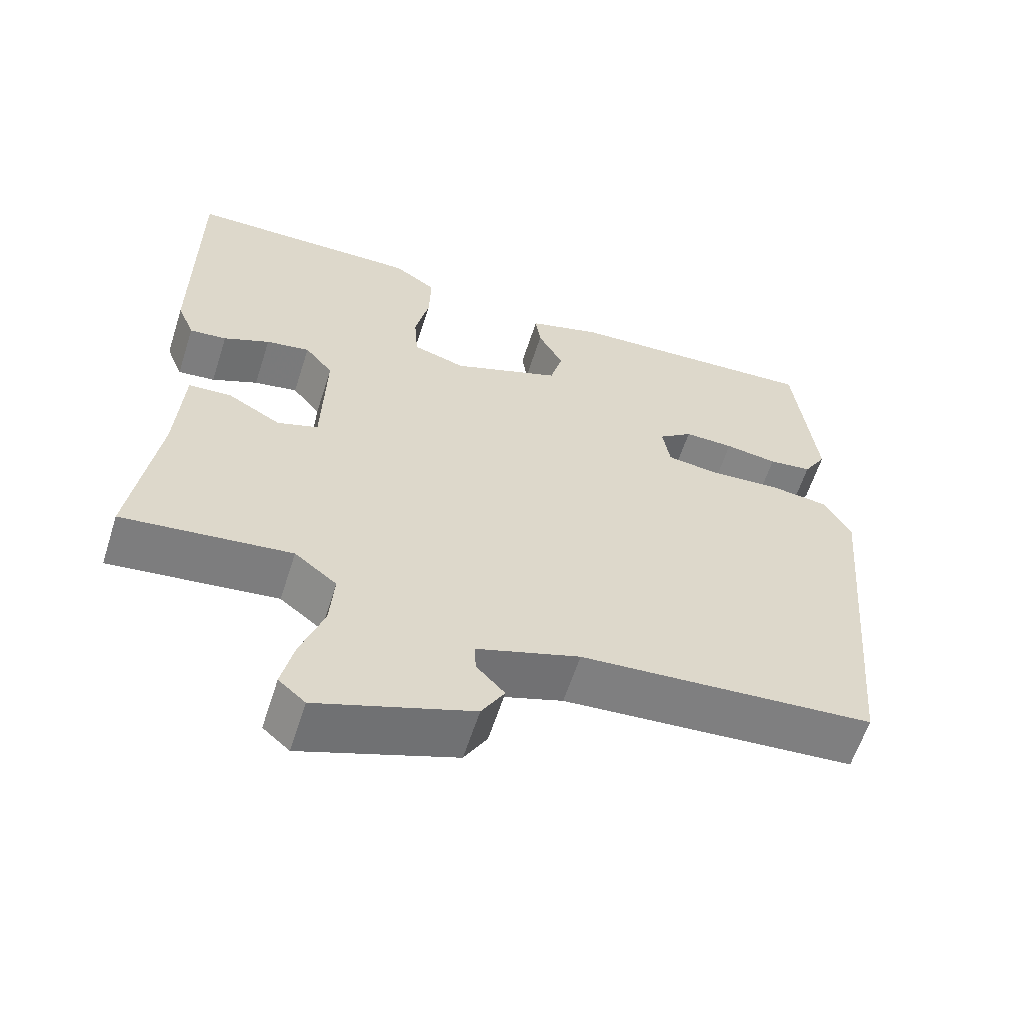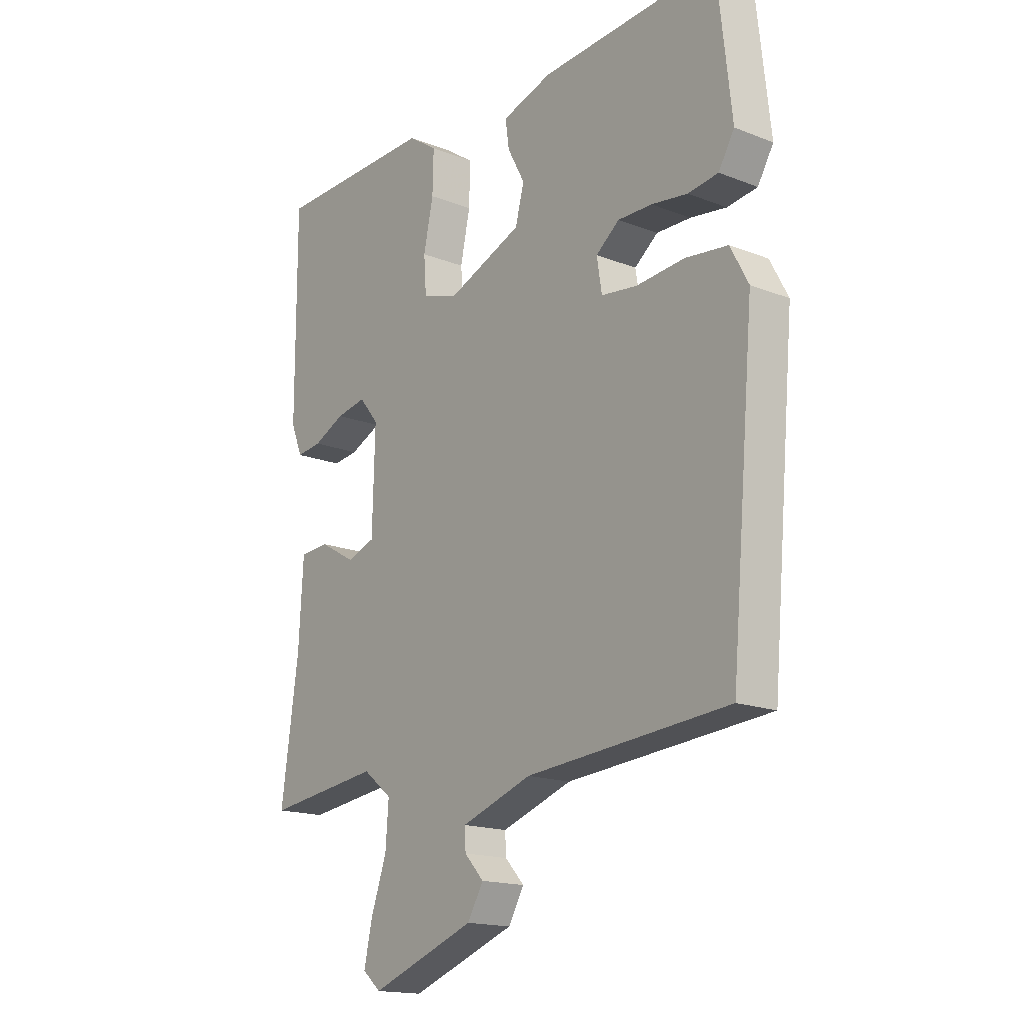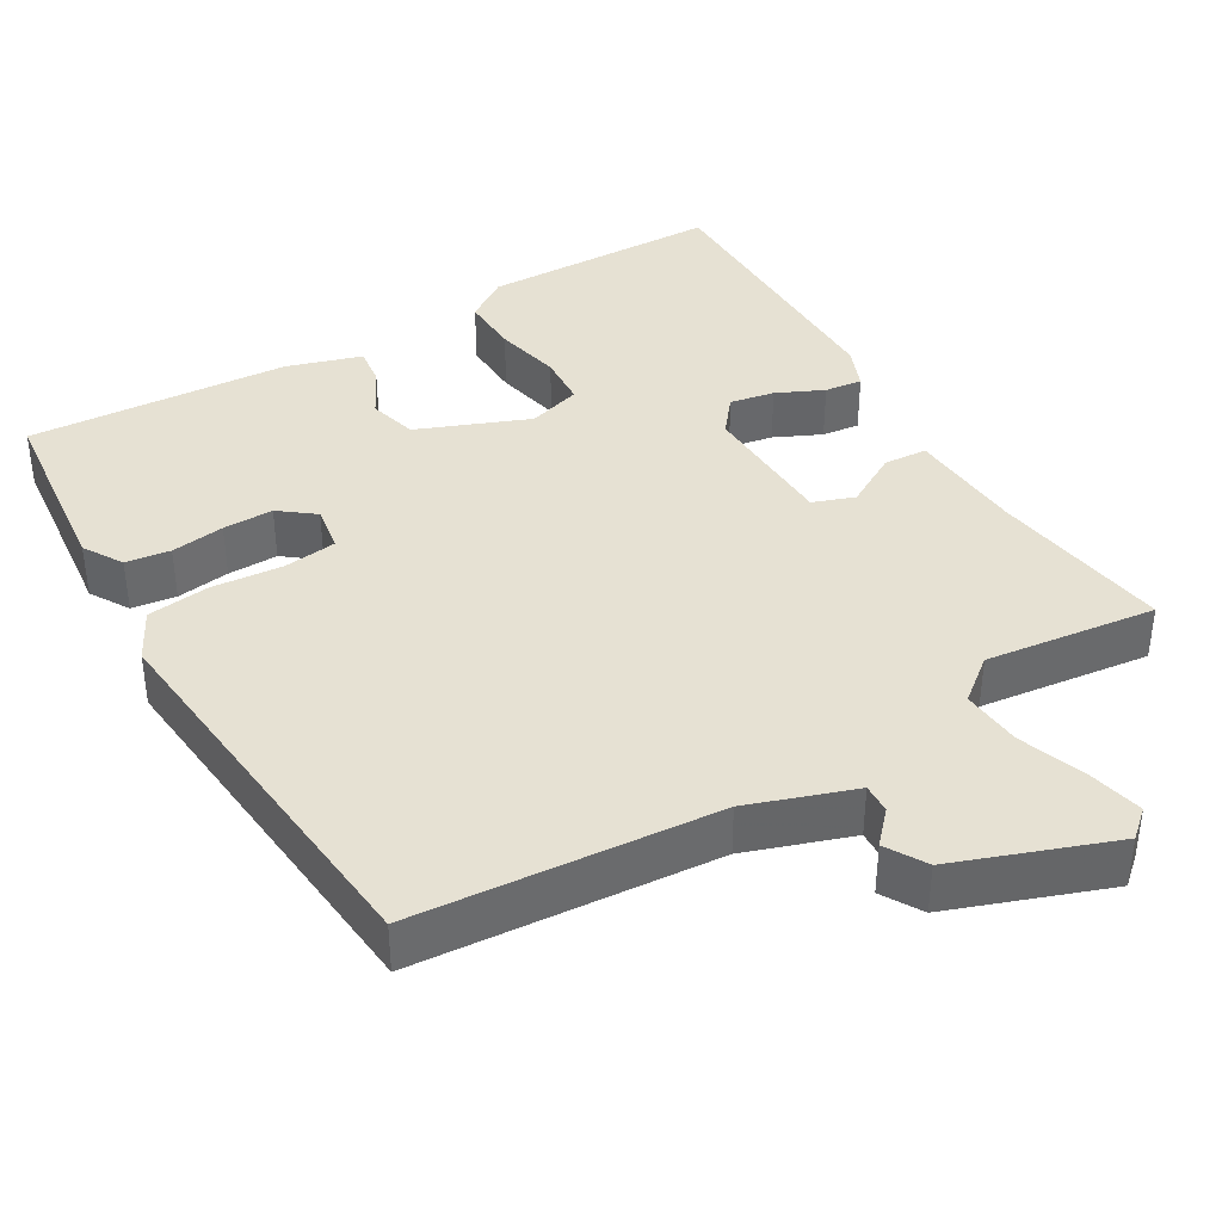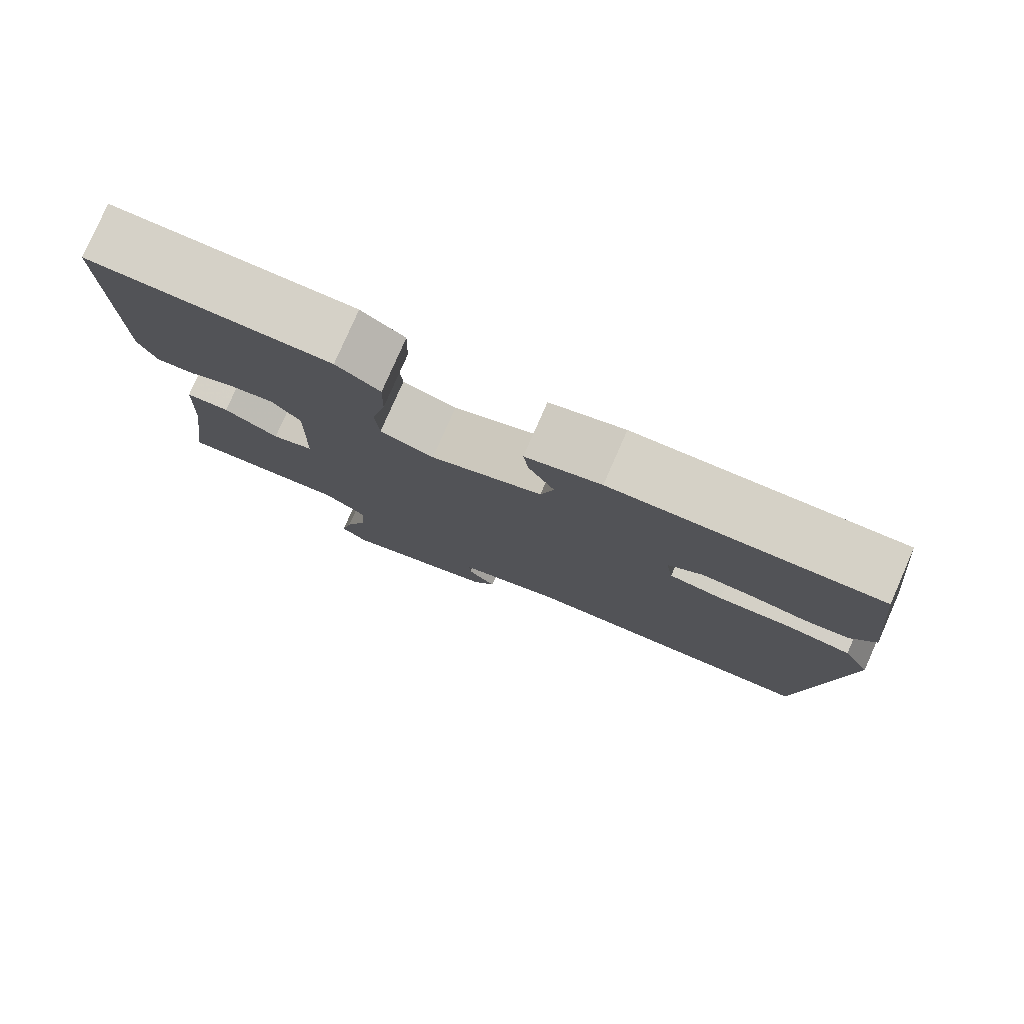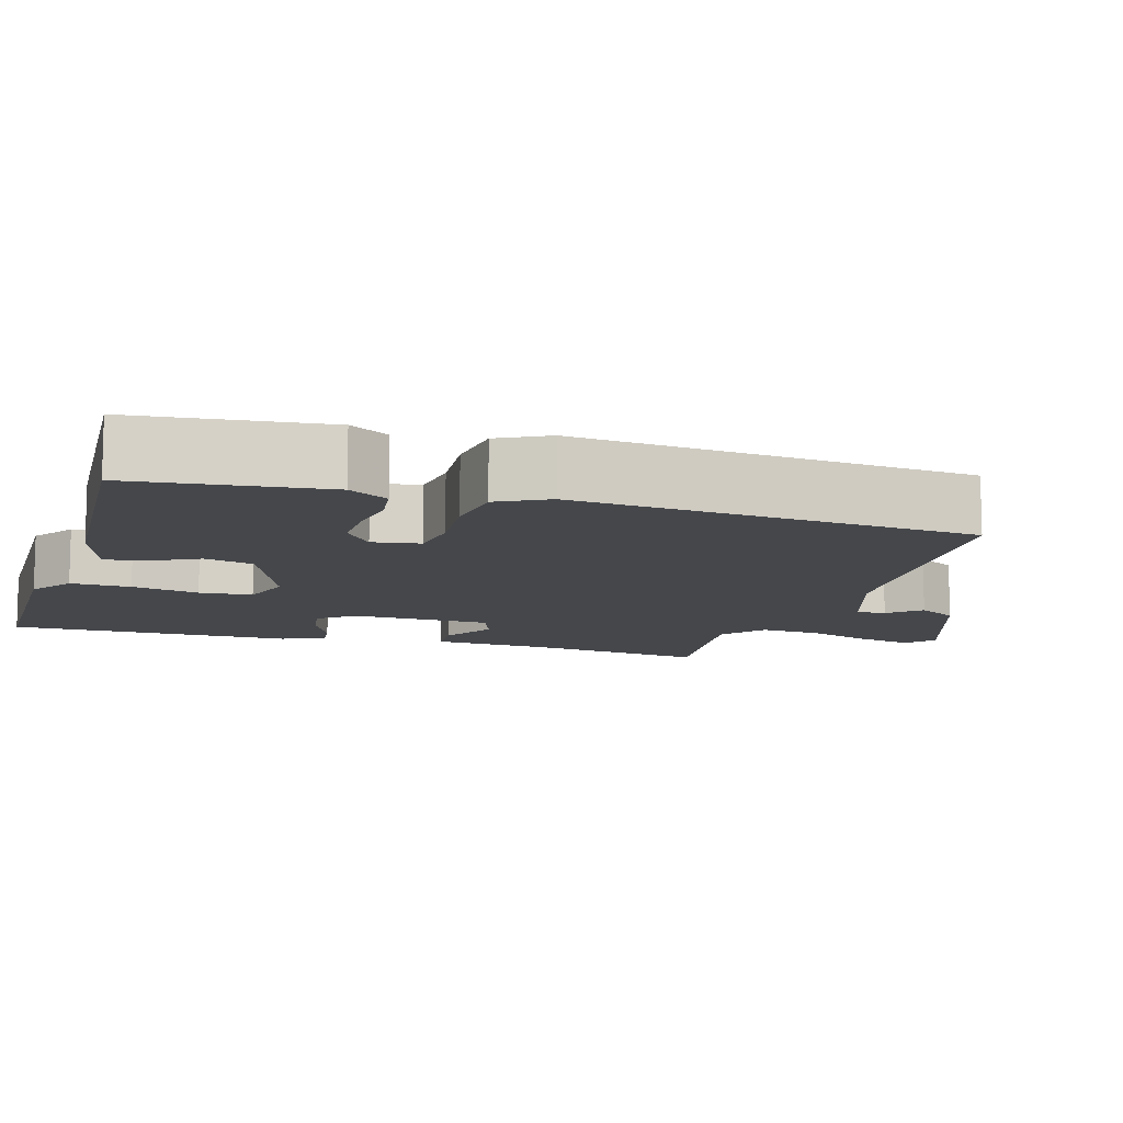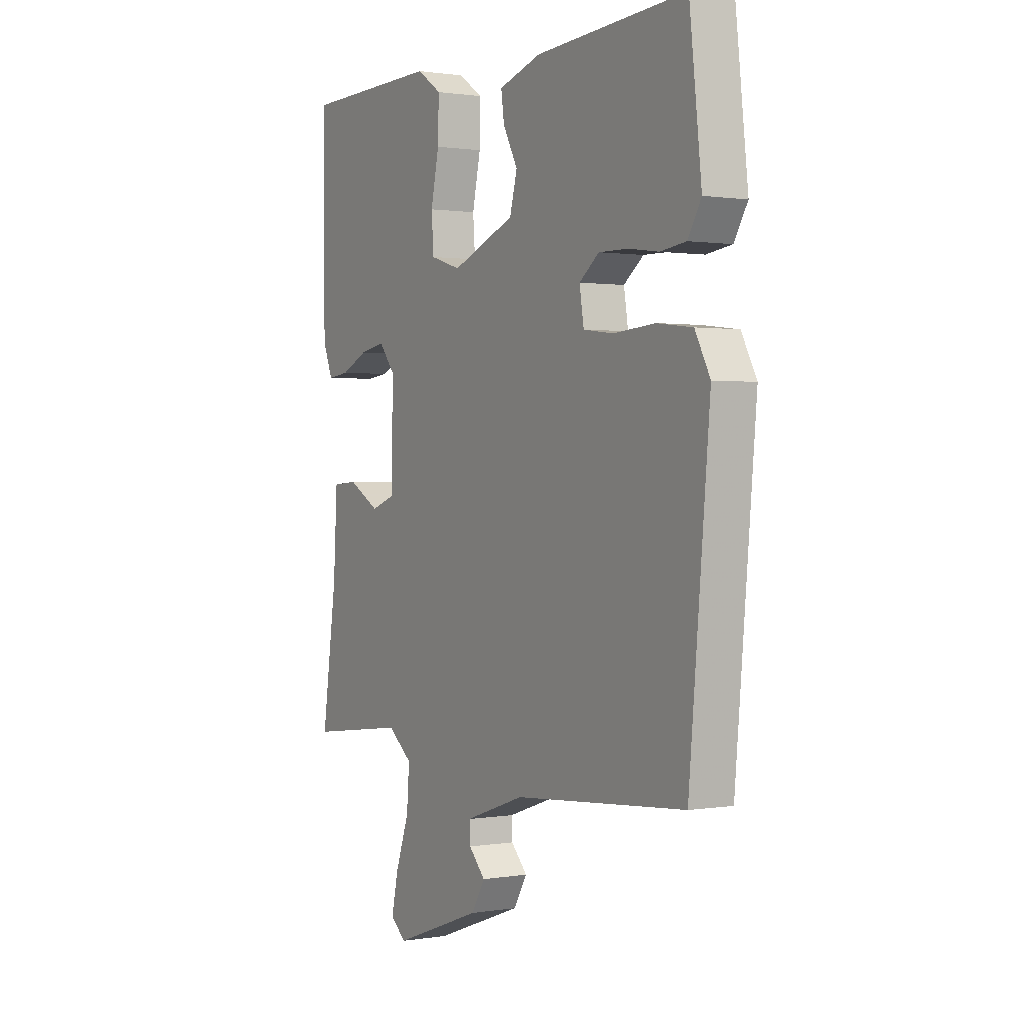
<metadata>
{"format":"obj","ext":"obj","renderer":"f3d","projection":"perspective","resolution":1024,"background":"white","views":[{"elev":-60.9,"azim":-17.8,"up":"+Z"},{"elev":-16.8,"azim":51.7,"up":"+Z"},{"elev":38.8,"azim":149.3,"up":"+Y"},{"elev":79.5,"azim":23.7,"up":"+Z"},{"elev":-10.6,"azim":73.0,"up":"+Y"},{"elev":0.9,"azim":59.0,"up":"+Z"}]}
</metadata>
<code>
v -0.5 0.07 -0.5
v -0.466 0.07 -0.259
v -0.457 0.07 -0.104
v -0.399 0.07 -0.1
v -0.327 0.07 -0.141
v -0.272 0.07 -0.121
v -0.267 0.07 0.064
v -0.305 0.07 0.111
v -0.364 0.07 0.1
v -0.426 0.07 0.071
v -0.476 0.07 0.065
v -0.499 0.07 0.122
v -0.5 0.07 0.5
v -0.182 0.07 0.506
v -0.125 0.07 0.467
v -0.127 0.07 0.388
v -0.146 0.07 0.299
v -0.141 0.07 0.229
v -0.07 0.07 0.207
v 0.077 0.07 0.266
v 0.094 0.07 0.331
v 0.06 0.07 0.395
v 0.053 0.07 0.447
v 0.152 0.07 0.478
v 0.5 0.07 0.5
v 0.528 0.07 0.248
v 0.497 0.07 0.196
v 0.438 0.07 0.188
v 0.367 0.07 0.198
v 0.3 0.07 0.199
v 0.254 0.07 0.163
v 0.264 0.07 0.101
v 0.334 0.07 0.092
v 0.429 0.07 0.1
v 0.512 0.07 0.09
v 0.547 0.07 0.024
v 0.5 0.07 -0.5
v 0.103 0.07 -0.532
v -0.036 0.07 -0.58
v -0.034 0.07 -0.619
v 0.004 0.07 -0.66
v -0.027 0.07 -0.713
v -0.234 0.07 -0.789
v -0.27 0.07 -0.758
v -0.254 0.07 -0.685
v -0.223 0.07 -0.597
v -0.217 0.07 -0.517
v -0.274 0.07 -0.472
v -0.5 0 -0.5
v -0.466 0 -0.259
v -0.457 0 -0.104
v -0.399 0 -0.1
v -0.327 0 -0.141
v -0.272 0 -0.121
v -0.267 0 0.064
v -0.305 0 0.111
v -0.364 0 0.1
v -0.426 0 0.071
v -0.476 0 0.065
v -0.499 0 0.122
v -0.5 0 0.5
v -0.182 0 0.506
v -0.125 0 0.467
v -0.127 0 0.388
v -0.146 0 0.299
v -0.141 0 0.229
v -0.07 0 0.207
v 0.077 0 0.266
v 0.094 0 0.331
v 0.06 0 0.395
v 0.053 0 0.447
v 0.152 0 0.478
v 0.5 0 0.5
v 0.528 0 0.248
v 0.497 0 0.196
v 0.438 0 0.188
v 0.367 0 0.198
v 0.3 0 0.199
v 0.254 0 0.163
v 0.264 0 0.101
v 0.334 0 0.092
v 0.429 0 0.1
v 0.512 0 0.09
v 0.547 0 0.024
v 0.5 0 -0.5
v 0.103 0 -0.532
v -0.036 0 -0.58
v -0.034 0 -0.619
v 0.004 0 -0.66
v -0.027 0 -0.713
v -0.234 0 -0.789
v -0.27 0 -0.758
v -0.254 0 -0.685
v -0.223 0 -0.597
v -0.217 0 -0.517
v -0.274 0 -0.472
f 44 45 46
f 43 44 46
f 42 43 46
f 41 42 46
f 40 41 46
f 39 40 46 47
f 38 39 47 48
f 37 38 48
f 36 37 48
f 35 36 48
f 34 35 48
f 33 34 48
f 27 28 29
f 26 27 29
f 25 26 29
f 24 25 29
f 23 24 29
f 22 23 29
f 21 22 29
f 20 21 29 30
f 19 20 30 31
f 15 16 17
f 14 15 17
f 13 14 17
f 12 13 17
f 11 12 17
f 10 11 17
f 9 10 17
f 8 9 17 18
f 7 8 18 19
f 2 3 4 5
f 2 5 6
f 1 2 6
f 48 1 6
f 33 48 6
f 32 33 6
f 19 31 32
f 7 19 32
f 6 7 32
f 94 93 92
f 94 92 91
f 94 91 90
f 94 90 89
f 94 89 88
f 95 94 88 87
f 96 95 87 86
f 96 86 85
f 96 85 84
f 96 84 83
f 96 83 82
f 96 82 81
f 77 76 75
f 77 75 74
f 77 74 73
f 77 73 72
f 77 72 71
f 77 71 70
f 77 70 69
f 78 77 69 68
f 79 78 68 67
f 65 64 63
f 65 63 62
f 65 62 61
f 65 61 60
f 65 60 59
f 65 59 58
f 65 58 57
f 66 65 57 56
f 67 66 56 55
f 53 52 51 50
f 54 53 50
f 54 50 49
f 54 49 96
f 54 96 81
f 54 81 80
f 80 79 67
f 80 67 55
f 80 55 54
f 1 49 50 2
f 2 50 51 3
f 3 51 52 4
f 4 52 53 5
f 5 53 54 6
f 6 54 55 7
f 7 55 56 8
f 8 56 57 9
f 9 57 58 10
f 10 58 59 11
f 11 59 60 12
f 12 60 61 13
f 13 61 62 14
f 14 62 63 15
f 15 63 64 16
f 16 64 65 17
f 17 65 66 18
f 18 66 67 19
f 19 67 68 20
f 20 68 69 21
f 21 69 70 22
f 22 70 71 23
f 23 71 72 24
f 24 72 73 25
f 25 73 74 26
f 26 74 75 27
f 27 75 76 28
f 28 76 77 29
f 29 77 78 30
f 30 78 79 31
f 31 79 80 32
f 32 80 81 33
f 33 81 82 34
f 34 82 83 35
f 35 83 84 36
f 36 84 85 37
f 37 85 86 38
f 38 86 87 39
f 39 87 88 40
f 40 88 89 41
f 41 89 90 42
f 42 90 91 43
f 43 91 92 44
f 44 92 93 45
f 45 93 94 46
f 46 94 95 47
f 47 95 96 48
f 48 96 49 1

</code>
